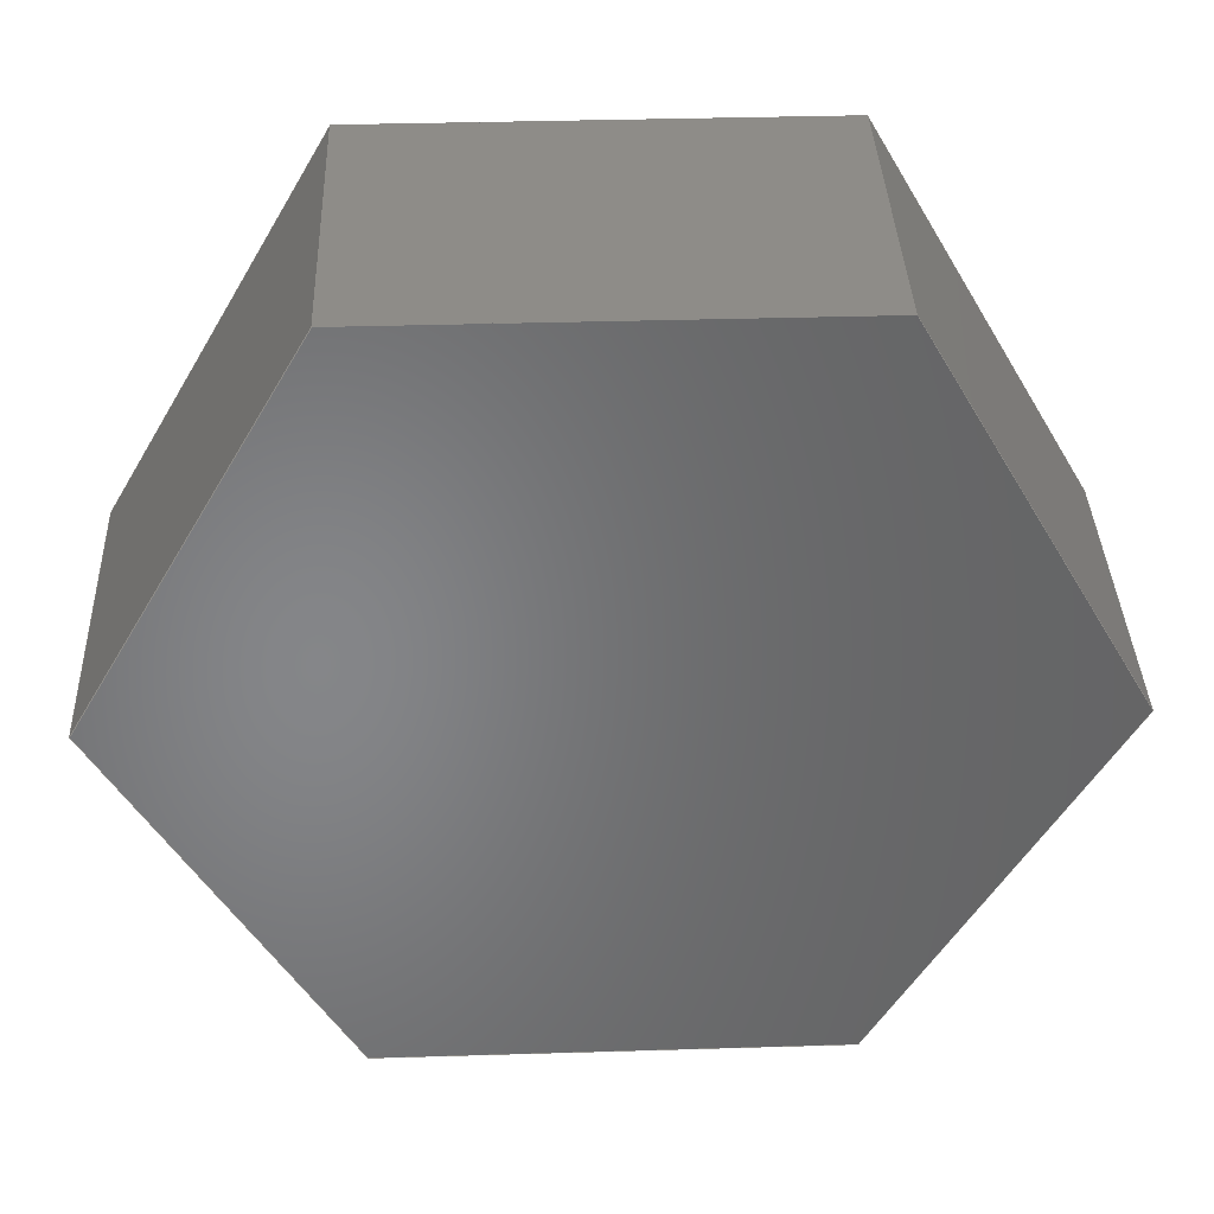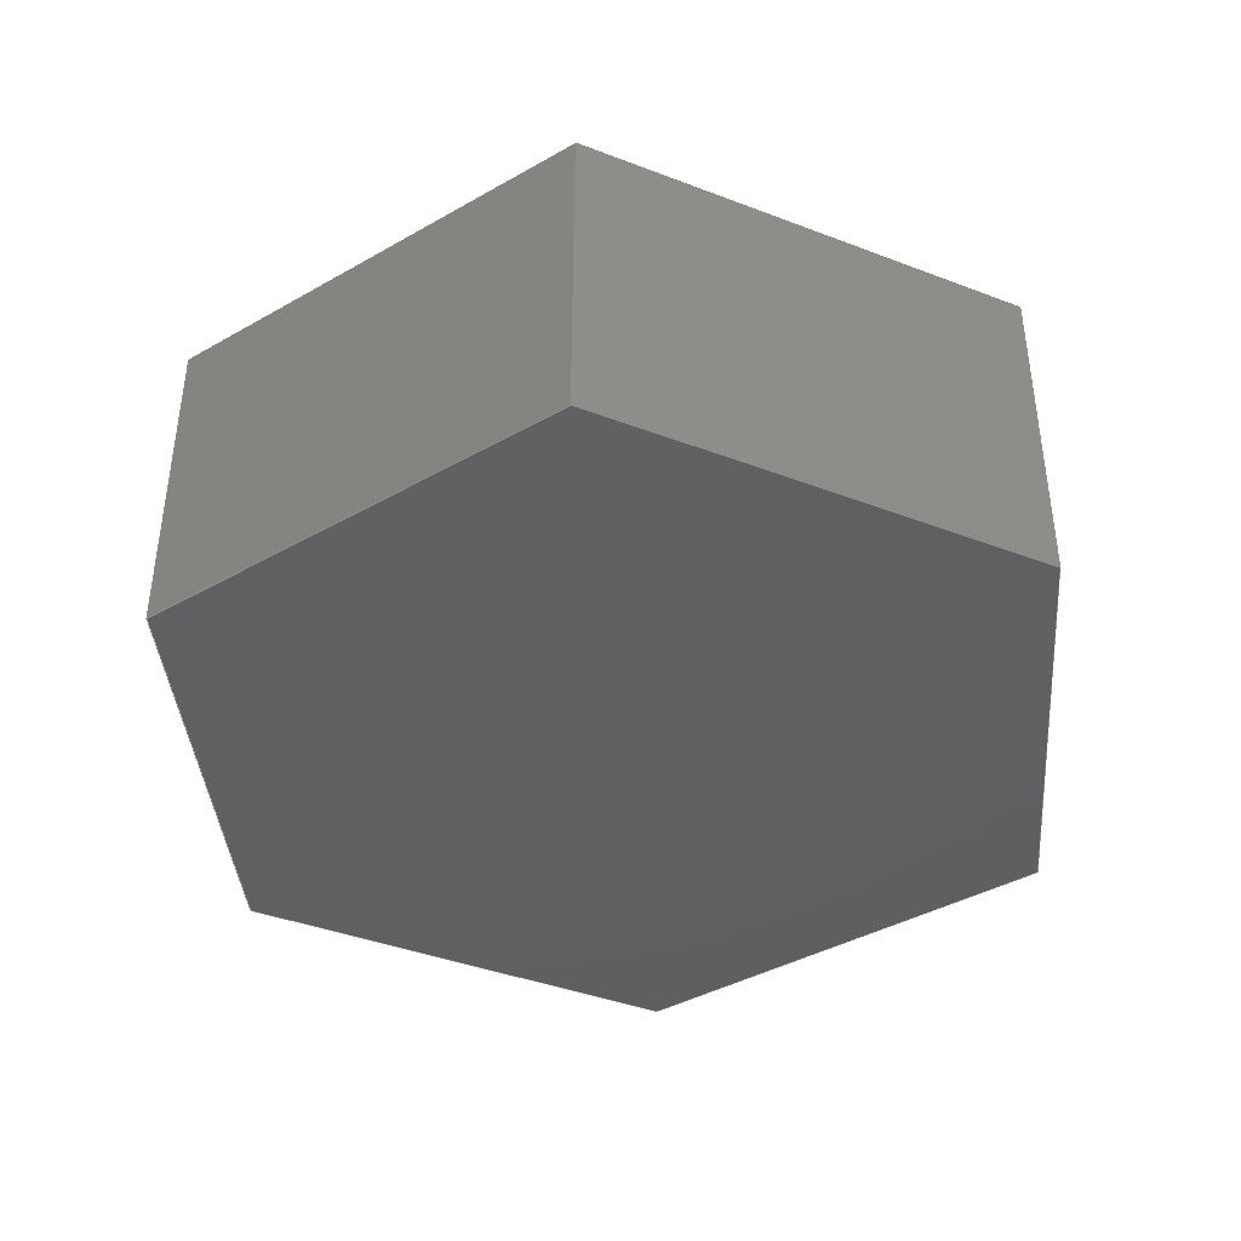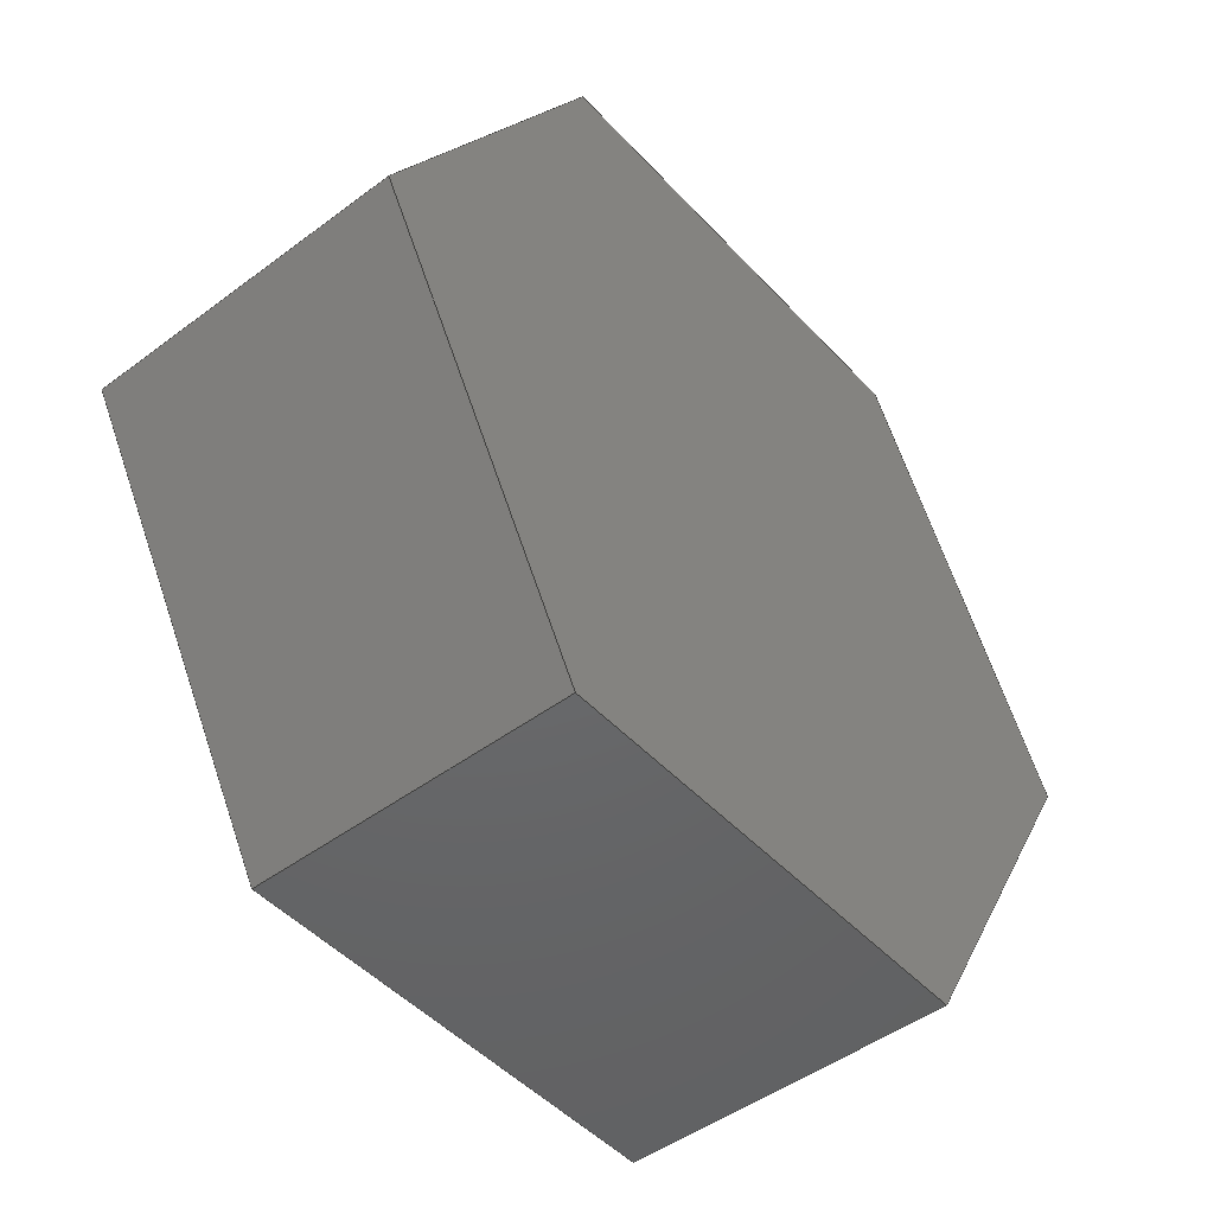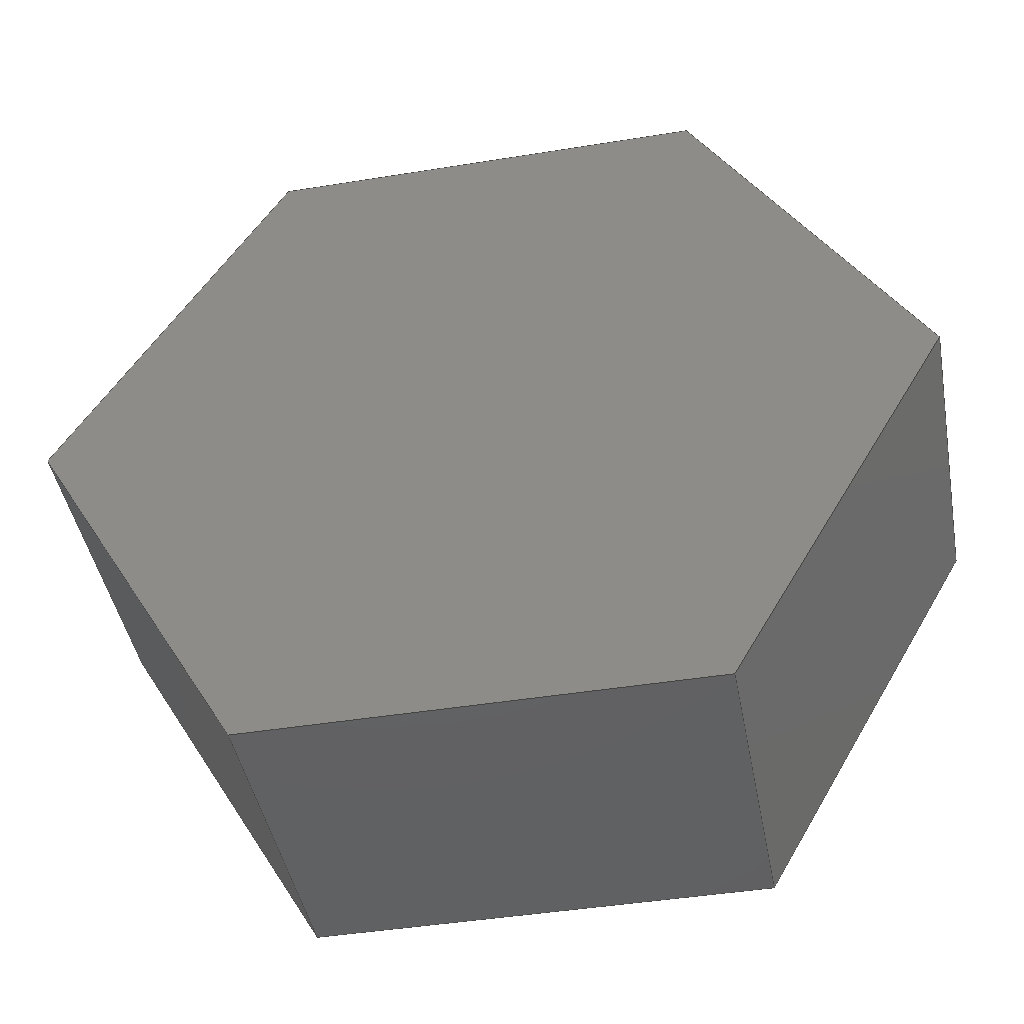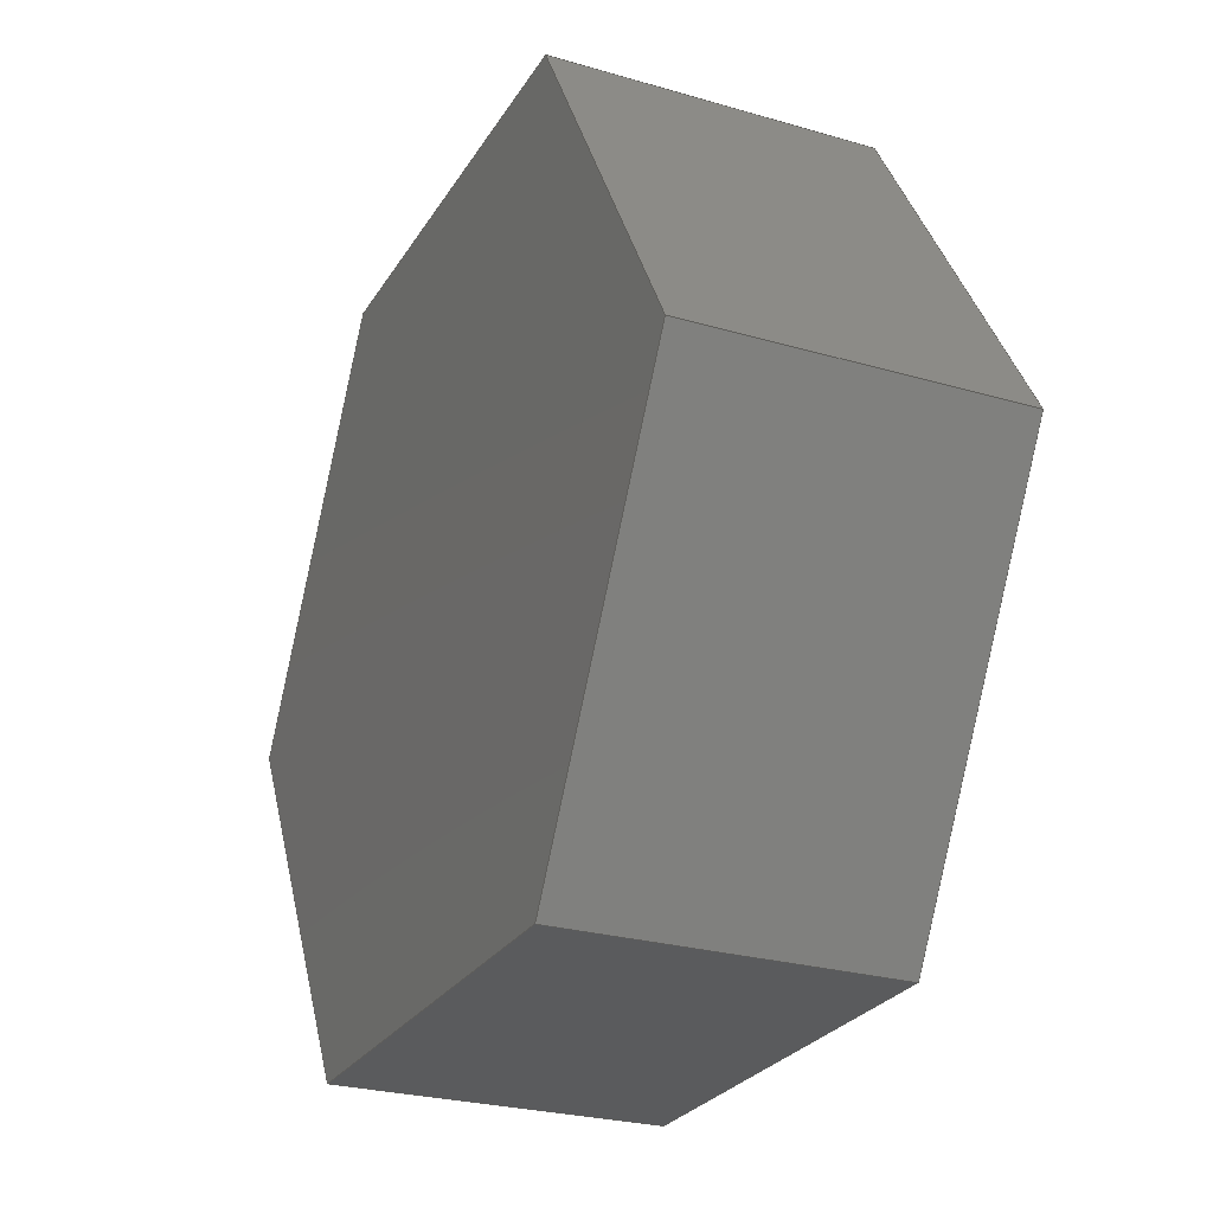
<metadata>
{"format":"step","ext":"step","renderer":"f3d","projection":"perspective","resolution":1024,"background":"white","views":[{"elev":37.3,"azim":-2.2,"up":"+Z"},{"elev":-40.4,"azim":-25.1,"up":"+Y"},{"elev":-47.5,"azim":-49.9,"up":"+Z"},{"elev":-44.4,"azim":10.7,"up":"+Z"},{"elev":-26.2,"azim":65.3,"up":"+Z"}]}
</metadata>
<code>
ISO-10303-21;
DATA;
#1=MECHANICAL_DESIGN_GEOMETRIC_PRESENTATION_REPRESENTATION('',(#4),#240);
#2=SHAPE_REPRESENTATION_RELATIONSHIP('SRR','None',#247,#3);
#3=ADVANCED_BREP_SHAPE_REPRESENTATION('',(#5),#239);
#4=STYLED_ITEM('',(#256),#5);
#5=MANIFOLD_SOLID_BREP('Body1',#140);
#6=FACE_OUTER_BOUND('',#14,.T.);
#7=FACE_OUTER_BOUND('',#15,.T.);
#8=FACE_OUTER_BOUND('',#16,.T.);
#9=FACE_OUTER_BOUND('',#17,.T.);
#10=FACE_OUTER_BOUND('',#18,.T.);
#11=FACE_OUTER_BOUND('',#19,.T.);
#12=FACE_OUTER_BOUND('',#20,.T.);
#13=FACE_OUTER_BOUND('',#21,.T.);
#14=EDGE_LOOP('',(#88,#89,#90,#91));
#15=EDGE_LOOP('',(#92,#93,#94,#95));
#16=EDGE_LOOP('',(#96,#97,#98,#99));
#17=EDGE_LOOP('',(#100,#101,#102,#103));
#18=EDGE_LOOP('',(#104,#105,#106,#107));
#19=EDGE_LOOP('',(#108,#109,#110,#111));
#20=EDGE_LOOP('',(#112,#113,#114,#115,#116,#117));
#21=EDGE_LOOP('',(#118,#119,#120,#121,#122,#123));
#22=LINE('',#202,#40);
#23=LINE('',#204,#41);
#24=LINE('',#206,#42);
#25=LINE('',#207,#43);
#26=LINE('',#210,#44);
#27=LINE('',#212,#45);
#28=LINE('',#213,#46);
#29=LINE('',#216,#47);
#30=LINE('',#218,#48);
#31=LINE('',#219,#49);
#32=LINE('',#222,#50);
#33=LINE('',#224,#51);
#34=LINE('',#225,#52);
#35=LINE('',#228,#53);
#36=LINE('',#230,#54);
#37=LINE('',#231,#55);
#38=LINE('',#233,#56);
#39=LINE('',#234,#57);
#40=VECTOR('',#166,1);
#41=VECTOR('',#167,1);
#42=VECTOR('',#168,1);
#43=VECTOR('',#169,1);
#44=VECTOR('',#172,1);
#45=VECTOR('',#173,1);
#46=VECTOR('',#174,1);
#47=VECTOR('',#177,1);
#48=VECTOR('',#178,1);
#49=VECTOR('',#179,1);
#50=VECTOR('',#182,1);
#51=VECTOR('',#183,1);
#52=VECTOR('',#184,1);
#53=VECTOR('',#187,1);
#54=VECTOR('',#188,1);
#55=VECTOR('',#189,1);
#56=VECTOR('',#192,1);
#57=VECTOR('',#193,1);
#58=VERTEX_POINT('',#200);
#59=VERTEX_POINT('',#201);
#60=VERTEX_POINT('',#203);
#61=VERTEX_POINT('',#205);
#62=VERTEX_POINT('',#209);
#63=VERTEX_POINT('',#211);
#64=VERTEX_POINT('',#215);
#65=VERTEX_POINT('',#217);
#66=VERTEX_POINT('',#221);
#67=VERTEX_POINT('',#223);
#68=VERTEX_POINT('',#227);
#69=VERTEX_POINT('',#229);
#70=EDGE_CURVE('',#58,#59,#22,.T.);
#71=EDGE_CURVE('',#59,#60,#23,.T.);
#72=EDGE_CURVE('',#61,#60,#24,.T.);
#73=EDGE_CURVE('',#58,#61,#25,.T.);
#74=EDGE_CURVE('',#62,#58,#26,.T.);
#75=EDGE_CURVE('',#63,#61,#27,.T.);
#76=EDGE_CURVE('',#62,#63,#28,.T.);
#77=EDGE_CURVE('',#64,#62,#29,.T.);
#78=EDGE_CURVE('',#65,#63,#30,.T.);
#79=EDGE_CURVE('',#64,#65,#31,.T.);
#80=EDGE_CURVE('',#66,#64,#32,.T.);
#81=EDGE_CURVE('',#67,#65,#33,.T.);
#82=EDGE_CURVE('',#66,#67,#34,.T.);
#83=EDGE_CURVE('',#68,#66,#35,.T.);
#84=EDGE_CURVE('',#69,#67,#36,.T.);
#85=EDGE_CURVE('',#68,#69,#37,.T.);
#86=EDGE_CURVE('',#59,#68,#38,.T.);
#87=EDGE_CURVE('',#60,#69,#39,.T.);
#88=ORIENTED_EDGE('',*,*,#70,.T.);
#89=ORIENTED_EDGE('',*,*,#71,.T.);
#90=ORIENTED_EDGE('',*,*,#72,.F.);
#91=ORIENTED_EDGE('',*,*,#73,.F.);
#92=ORIENTED_EDGE('',*,*,#74,.T.);
#93=ORIENTED_EDGE('',*,*,#73,.T.);
#94=ORIENTED_EDGE('',*,*,#75,.F.);
#95=ORIENTED_EDGE('',*,*,#76,.F.);
#96=ORIENTED_EDGE('',*,*,#77,.T.);
#97=ORIENTED_EDGE('',*,*,#76,.T.);
#98=ORIENTED_EDGE('',*,*,#78,.F.);
#99=ORIENTED_EDGE('',*,*,#79,.F.);
#100=ORIENTED_EDGE('',*,*,#80,.T.);
#101=ORIENTED_EDGE('',*,*,#79,.T.);
#102=ORIENTED_EDGE('',*,*,#81,.F.);
#103=ORIENTED_EDGE('',*,*,#82,.F.);
#104=ORIENTED_EDGE('',*,*,#83,.T.);
#105=ORIENTED_EDGE('',*,*,#82,.T.);
#106=ORIENTED_EDGE('',*,*,#84,.F.);
#107=ORIENTED_EDGE('',*,*,#85,.F.);
#108=ORIENTED_EDGE('',*,*,#86,.T.);
#109=ORIENTED_EDGE('',*,*,#85,.T.);
#110=ORIENTED_EDGE('',*,*,#87,.F.);
#111=ORIENTED_EDGE('',*,*,#71,.F.);
#112=ORIENTED_EDGE('',*,*,#87,.T.);
#113=ORIENTED_EDGE('',*,*,#84,.T.);
#114=ORIENTED_EDGE('',*,*,#81,.T.);
#115=ORIENTED_EDGE('',*,*,#78,.T.);
#116=ORIENTED_EDGE('',*,*,#75,.T.);
#117=ORIENTED_EDGE('',*,*,#72,.T.);
#118=ORIENTED_EDGE('',*,*,#86,.F.);
#119=ORIENTED_EDGE('',*,*,#70,.F.);
#120=ORIENTED_EDGE('',*,*,#74,.F.);
#121=ORIENTED_EDGE('',*,*,#77,.F.);
#122=ORIENTED_EDGE('',*,*,#80,.F.);
#123=ORIENTED_EDGE('',*,*,#83,.F.);
#124=PLANE('',#154);
#125=PLANE('',#155);
#126=PLANE('',#156);
#127=PLANE('',#157);
#128=PLANE('',#158);
#129=PLANE('',#159);
#130=PLANE('',#160);
#131=PLANE('',#161);
#132=ADVANCED_FACE('',(#6),#124,.T.);
#133=ADVANCED_FACE('',(#7),#125,.T.);
#134=ADVANCED_FACE('',(#8),#126,.T.);
#135=ADVANCED_FACE('',(#9),#127,.T.);
#136=ADVANCED_FACE('',(#10),#128,.T.);
#137=ADVANCED_FACE('',(#11),#129,.T.);
#138=ADVANCED_FACE('',(#12),#130,.T.);
#139=ADVANCED_FACE('',(#13),#131,.F.);
#140=CLOSED_SHELL('',(#132,#133,#134,#135,#136,#137,#138,#139));
#141=DERIVED_UNIT_ELEMENT(#143,1);
#142=DERIVED_UNIT_ELEMENT(#242,3);
#143=(
MASS_UNIT()
NAMED_UNIT(*)
SI_UNIT(.KILO.,.GRAM.)
);
#144=DERIVED_UNIT((#141,#142));
#145=MEASURE_REPRESENTATION_ITEM('density measure',
POSITIVE_RATIO_MEASURE(7850),#144);
#146=PROPERTY_DEFINITION_REPRESENTATION(#151,#148);
#147=PROPERTY_DEFINITION_REPRESENTATION(#152,#149);
#148=REPRESENTATION('material name',(#150),#239);
#149=REPRESENTATION('density',(#145),#239);
#150=DESCRIPTIVE_REPRESENTATION_ITEM('Steel','Steel');
#151=PROPERTY_DEFINITION('material property','material name',#249);
#152=PROPERTY_DEFINITION('material property','density of part',#249);
#153=AXIS2_PLACEMENT_3D('placement',#198,#162,#163);
#154=AXIS2_PLACEMENT_3D('',#199,#164,#165);
#155=AXIS2_PLACEMENT_3D('',#208,#170,#171);
#156=AXIS2_PLACEMENT_3D('',#214,#175,#176);
#157=AXIS2_PLACEMENT_3D('',#220,#180,#181);
#158=AXIS2_PLACEMENT_3D('',#226,#185,#186);
#159=AXIS2_PLACEMENT_3D('',#232,#190,#191);
#160=AXIS2_PLACEMENT_3D('',#235,#194,#195);
#161=AXIS2_PLACEMENT_3D('',#236,#196,#197);
#162=DIRECTION('axis',(0,0,1));
#163=DIRECTION('refdir',(1,0,0));
#164=DIRECTION('center_axis',(0.866,0,-0.5));
#165=DIRECTION('ref_axis',(-0.5,0,-0.866));
#166=DIRECTION('',(-0.5,0,-0.866));
#167=DIRECTION('',(0,1,0));
#168=DIRECTION('',(-0.5,0,-0.866));
#169=DIRECTION('',(0,1,0));
#170=DIRECTION('center_axis',(0.866,0,0.5));
#171=DIRECTION('ref_axis',(0.5,0,-0.866));
#172=DIRECTION('',(0.5,0,-0.866));
#173=DIRECTION('',(0.5,0,-0.866));
#174=DIRECTION('',(0,1,0));
#175=DIRECTION('center_axis',(-4.525e-16,0,1));
#176=DIRECTION('ref_axis',(1,0,4.525e-16));
#177=DIRECTION('',(1,0,4.525e-16));
#178=DIRECTION('',(1,0,4.525e-16));
#179=DIRECTION('',(0,1,0));
#180=DIRECTION('center_axis',(-0.866,0,0.5));
#181=DIRECTION('ref_axis',(0.5,0,0.866));
#182=DIRECTION('',(0.5,0,0.866));
#183=DIRECTION('',(0.5,0,0.866));
#184=DIRECTION('',(0,1,0));
#185=DIRECTION('center_axis',(-0.866,0,-0.5));
#186=DIRECTION('ref_axis',(-0.5,0,0.866));
#187=DIRECTION('',(-0.5,0,0.866));
#188=DIRECTION('',(-0.5,0,0.866));
#189=DIRECTION('',(0,1,0));
#190=DIRECTION('center_axis',(3.393e-16,0,-1));
#191=DIRECTION('ref_axis',(-1,0,-3.393e-16));
#192=DIRECTION('',(-1,0,-3.393e-16));
#193=DIRECTION('',(-1,0,-3.393e-16));
#194=DIRECTION('center_axis',(0,1,0));
#195=DIRECTION('ref_axis',(0,0,1));
#196=DIRECTION('center_axis',(0,1,0));
#197=DIRECTION('ref_axis',(1,0,0));
#198=CARTESIAN_POINT('',(0,0,0));
#199=CARTESIAN_POINT('Origin',(0.9815,0,-0.05));
#200=CARTESIAN_POINT('',(0.9815,0,-0.05));
#201=CARTESIAN_POINT('',(0.4907,0,-0.9));
#202=CARTESIAN_POINT('',(0.9815,0,-0.05));
#203=CARTESIAN_POINT('',(0.4907,0.7,-0.9));
#204=CARTESIAN_POINT('',(0.4907,0,-0.9));
#205=CARTESIAN_POINT('',(0.9815,0.7,-0.05));
#206=CARTESIAN_POINT('',(0.9815,0.7,-0.05));
#207=CARTESIAN_POINT('',(0.9815,0,-0.05));
#208=CARTESIAN_POINT('Origin',(0.4907,0,0.8));
#209=CARTESIAN_POINT('',(0.4907,0,0.8));
#210=CARTESIAN_POINT('',(0.4907,0,0.8));
#211=CARTESIAN_POINT('',(0.4907,0.7,0.8));
#212=CARTESIAN_POINT('',(0.4907,0.7,0.8));
#213=CARTESIAN_POINT('',(0.4907,0,0.8));
#214=CARTESIAN_POINT('Origin',(-0.4907,0,0.8));
#215=CARTESIAN_POINT('',(-0.4907,0,0.8));
#216=CARTESIAN_POINT('',(-0.4907,0,0.8));
#217=CARTESIAN_POINT('',(-0.4907,0.7,0.8));
#218=CARTESIAN_POINT('',(-0.4907,0.7,0.8));
#219=CARTESIAN_POINT('',(-0.4907,0,0.8));
#220=CARTESIAN_POINT('Origin',(-0.9815,0,-0.05));
#221=CARTESIAN_POINT('',(-0.9815,0,-0.05));
#222=CARTESIAN_POINT('',(-0.9815,0,-0.05));
#223=CARTESIAN_POINT('',(-0.9815,0.7,-0.05));
#224=CARTESIAN_POINT('',(-0.9815,0.7,-0.05));
#225=CARTESIAN_POINT('',(-0.9815,0,-0.05));
#226=CARTESIAN_POINT('Origin',(-0.4907,0,-0.9));
#227=CARTESIAN_POINT('',(-0.4907,0,-0.9));
#228=CARTESIAN_POINT('',(-0.4907,0,-0.9));
#229=CARTESIAN_POINT('',(-0.4907,0.7,-0.9));
#230=CARTESIAN_POINT('',(-0.4907,0.7,-0.9));
#231=CARTESIAN_POINT('',(-0.4907,0,-0.9));
#232=CARTESIAN_POINT('Origin',(0.4907,0,-0.9));
#233=CARTESIAN_POINT('',(0.4907,0,-0.9));
#234=CARTESIAN_POINT('',(0.4907,0.7,-0.9));
#235=CARTESIAN_POINT('Origin',(0,0.7,-0.05));
#236=CARTESIAN_POINT('Origin',(0,0,-0.05));
#237=UNCERTAINTY_MEASURE_WITH_UNIT(LENGTH_MEASURE(0.001),#241,
'DISTANCE_ACCURACY_VALUE',
'Maximum model space distance between geometric entities at asserted c
onnectivities');
#238=UNCERTAINTY_MEASURE_WITH_UNIT(LENGTH_MEASURE(0.001),#241,
'DISTANCE_ACCURACY_VALUE',
'Maximum model space distance between geometric entities at asserted c
onnectivities');
#239=(
GEOMETRIC_REPRESENTATION_CONTEXT(3)
GLOBAL_UNCERTAINTY_ASSIGNED_CONTEXT((#237))
GLOBAL_UNIT_ASSIGNED_CONTEXT((#241,#243,#244))
REPRESENTATION_CONTEXT('','3D')
);
#240=(
GEOMETRIC_REPRESENTATION_CONTEXT(3)
GLOBAL_UNCERTAINTY_ASSIGNED_CONTEXT((#238))
GLOBAL_UNIT_ASSIGNED_CONTEXT((#241,#243,#244))
REPRESENTATION_CONTEXT('','3D')
);
#241=(
LENGTH_UNIT()
NAMED_UNIT(*)
SI_UNIT(.CENTI.,.METRE.)
);
#242=(
LENGTH_UNIT()
NAMED_UNIT(*)
SI_UNIT($,.METRE.)
);
#243=(
NAMED_UNIT(*)
PLANE_ANGLE_UNIT()
SI_UNIT($,.RADIAN.)
);
#244=(
NAMED_UNIT(*)
SI_UNIT($,.STERADIAN.)
SOLID_ANGLE_UNIT()
);
#245=SHAPE_DEFINITION_REPRESENTATION(#246,#247);
#246=PRODUCT_DEFINITION_SHAPE('',$,#249);
#247=SHAPE_REPRESENTATION('',(#153),#239);
#248=PRODUCT_DEFINITION_CONTEXT('part definition',#253,'design');
#249=PRODUCT_DEFINITION('M10x0.5 Bolt v1 (1)','M10x0.5 Bolt v1 (1)',#250,
#248);
#250=PRODUCT_DEFINITION_FORMATION('',$,#255);
#251=PRODUCT_RELATED_PRODUCT_CATEGORY('M10x0.5 Bolt v1 (1)',
'M10x0.5 Bolt v1 (1)',(#255));
#252=APPLICATION_PROTOCOL_DEFINITION('international standard',
'automotive_design',2009,#253);
#253=APPLICATION_CONTEXT(
'Core Data for Automotive Mechanical Design Process');
#254=PRODUCT_CONTEXT('part definition',#253,'mechanical');
#255=PRODUCT('M10x0.5 Bolt v1 (1)','M10x0.5 Bolt v1 (1)',$,(#254));
#256=PRESENTATION_STYLE_ASSIGNMENT((#257));
#257=SURFACE_STYLE_USAGE(.BOTH.,#258);
#258=SURFACE_SIDE_STYLE('',(#259));
#259=SURFACE_STYLE_FILL_AREA(#260);
#260=FILL_AREA_STYLE('Steel - Satin',(#261));
#261=FILL_AREA_STYLE_COLOUR('Steel - Satin',#262);
#262=COLOUR_RGB('Steel - Satin',0.6275,0.6275,0.6275);
ENDSEC;
END-ISO-10303-21;

</code>
